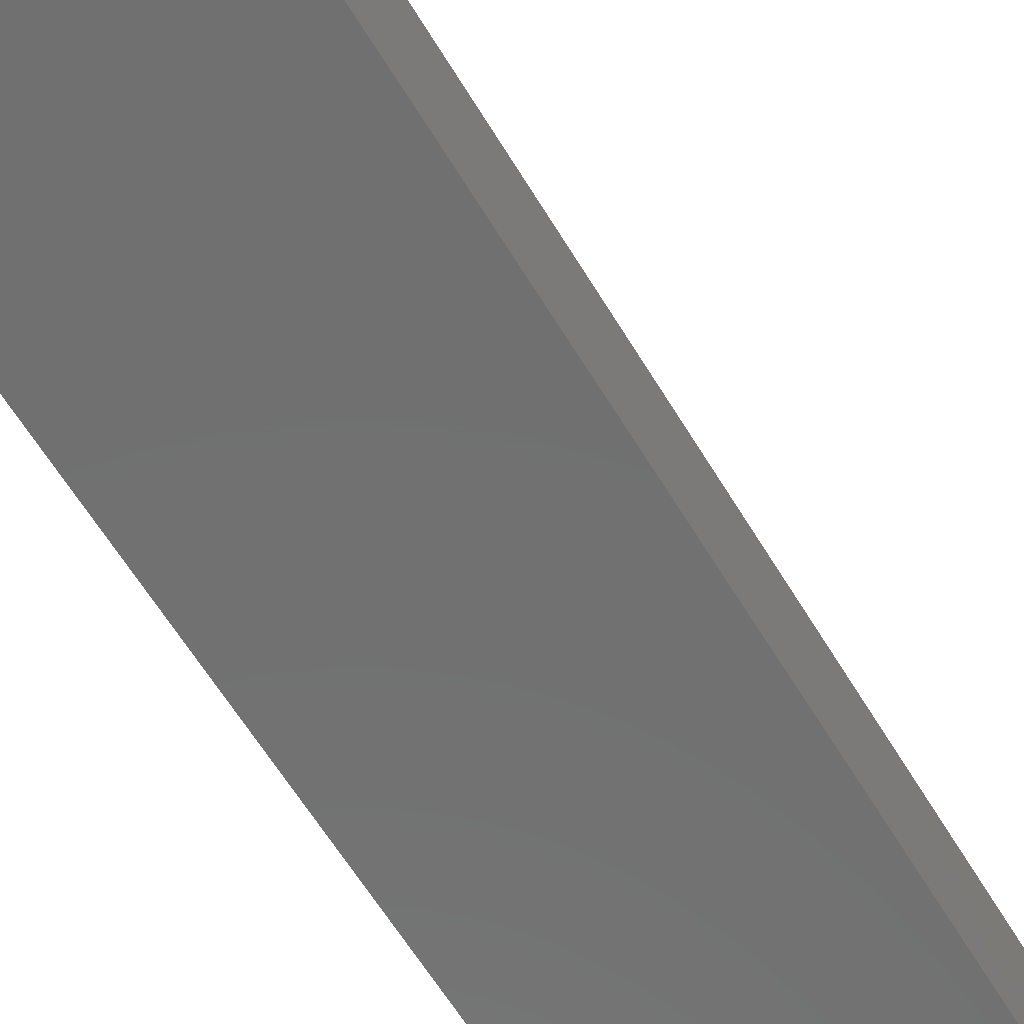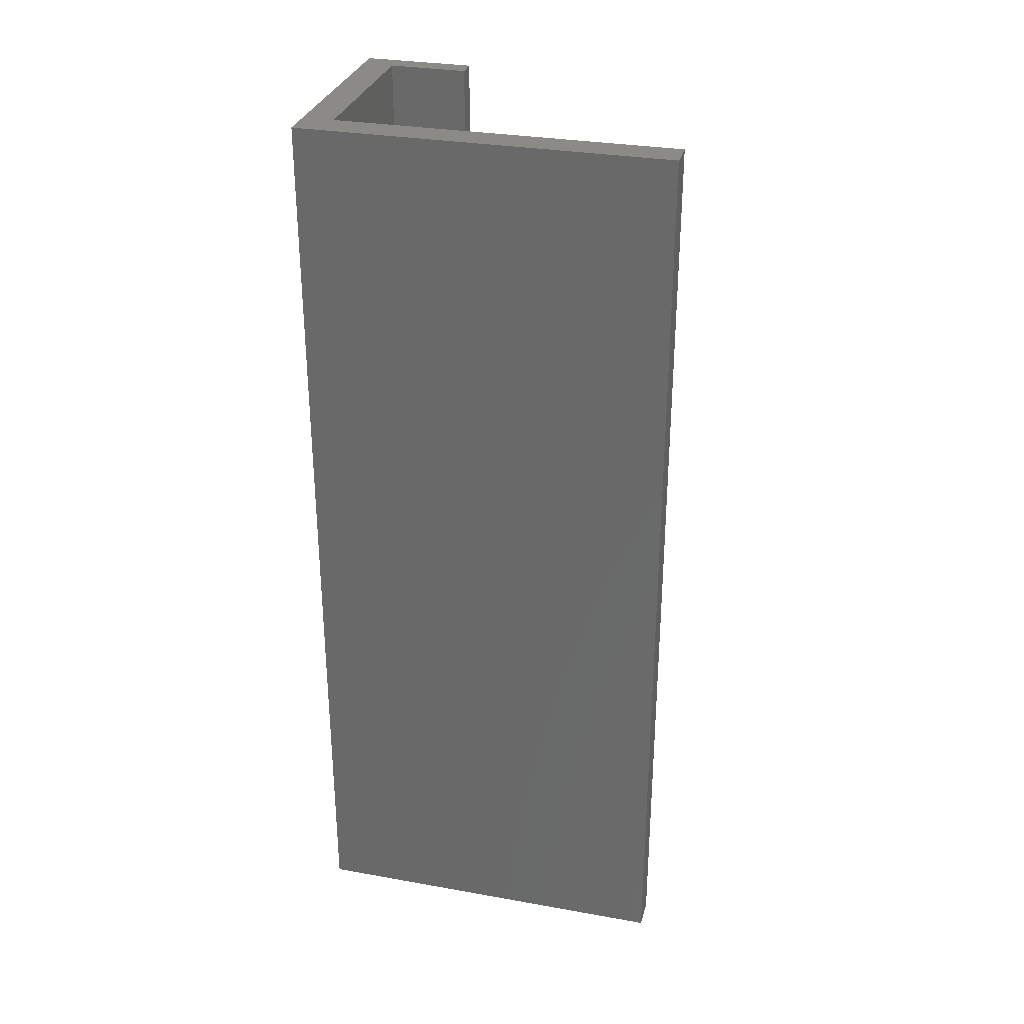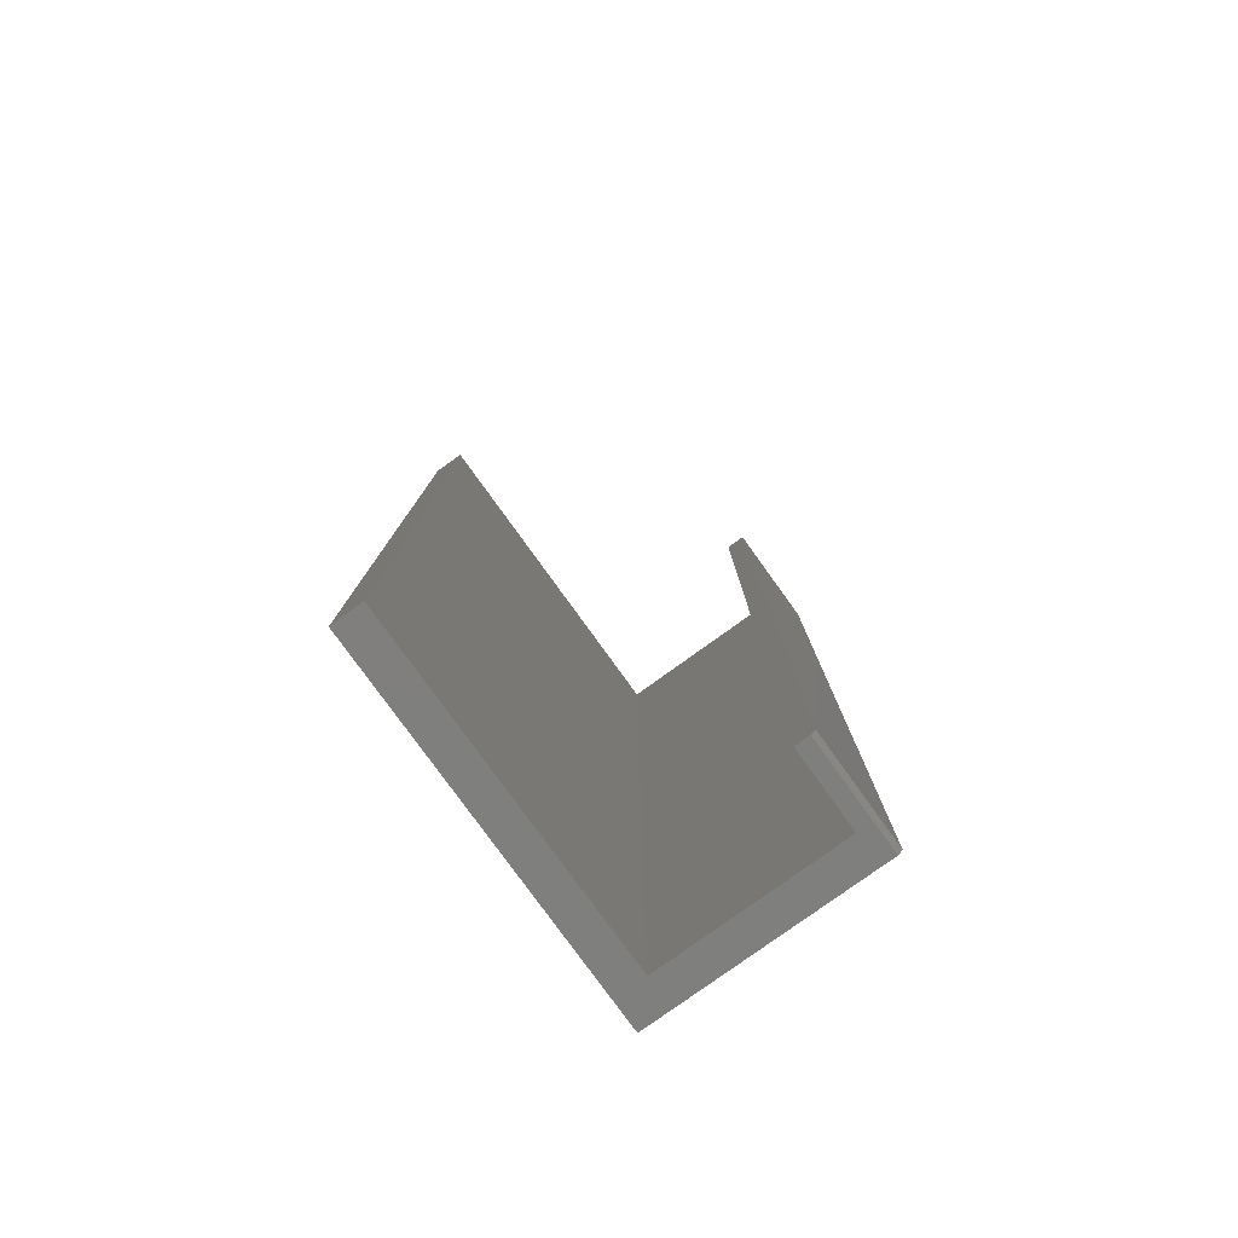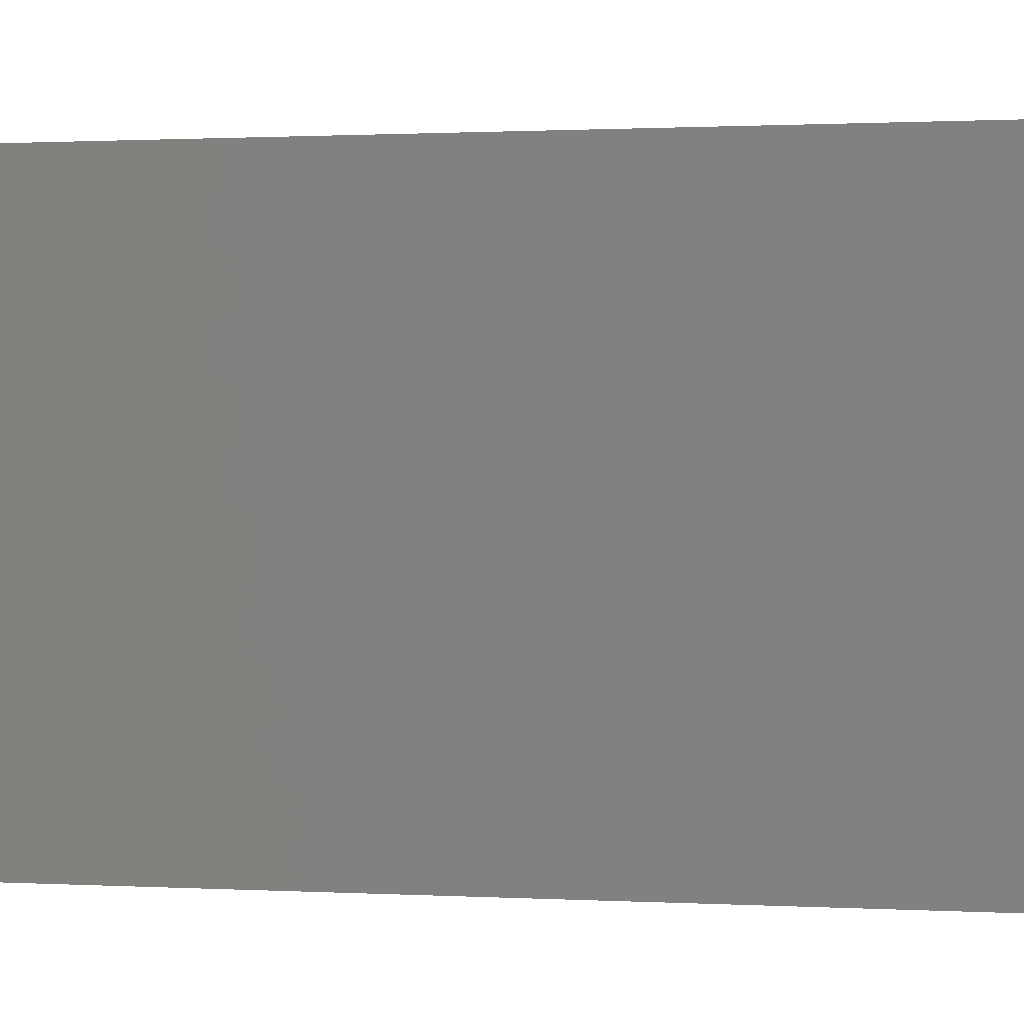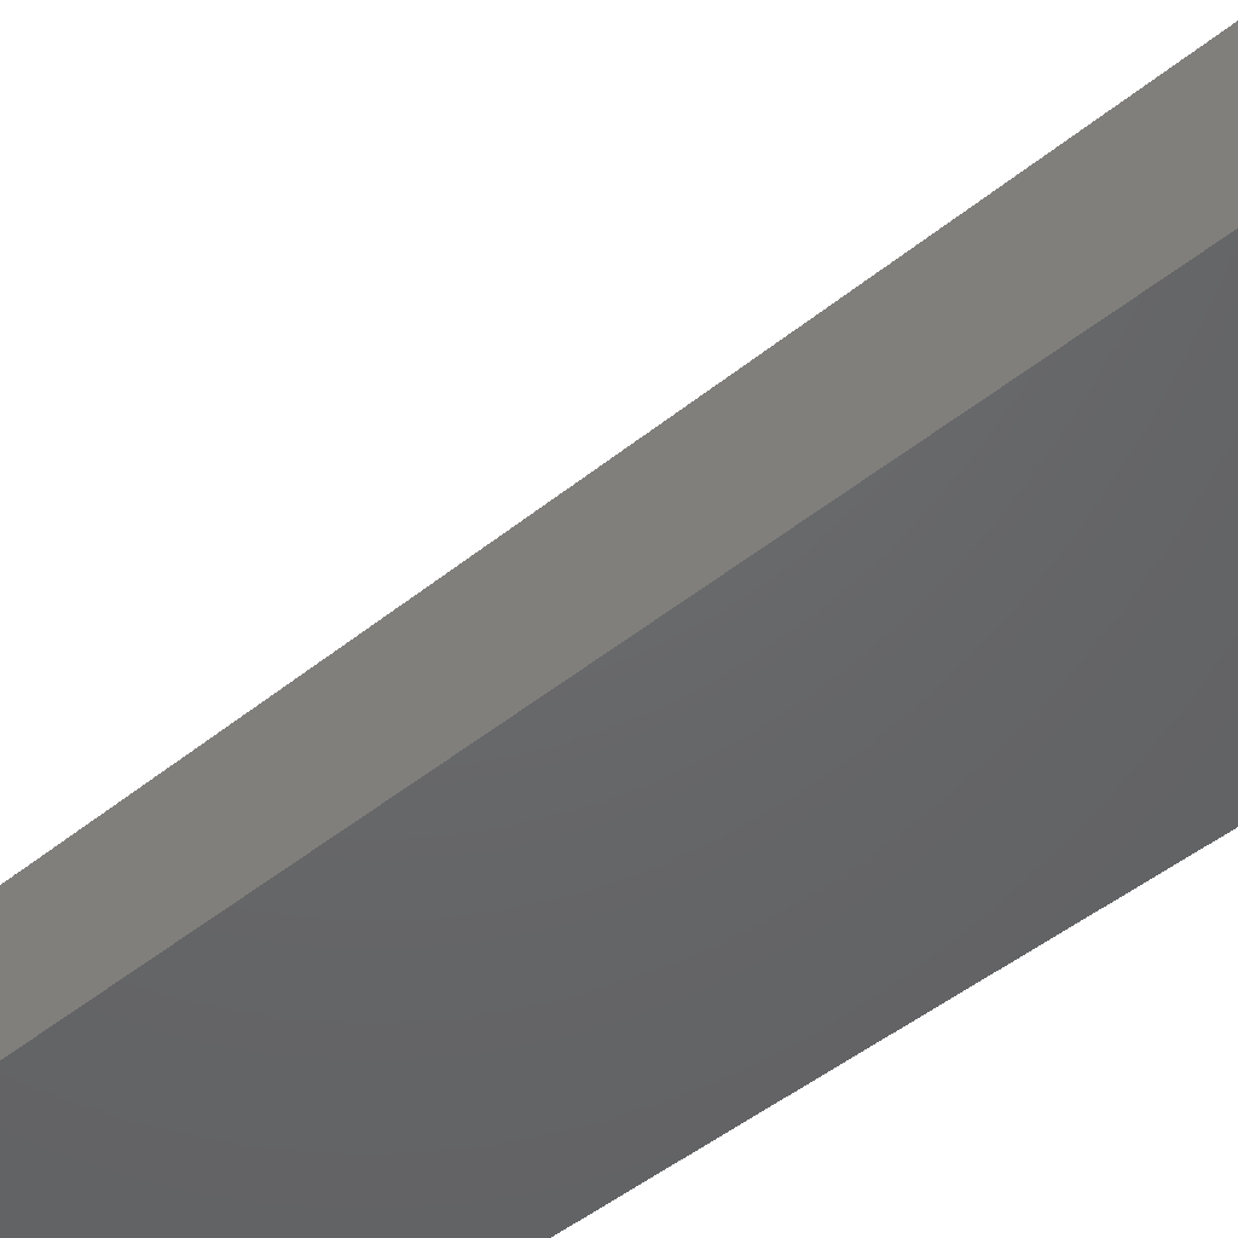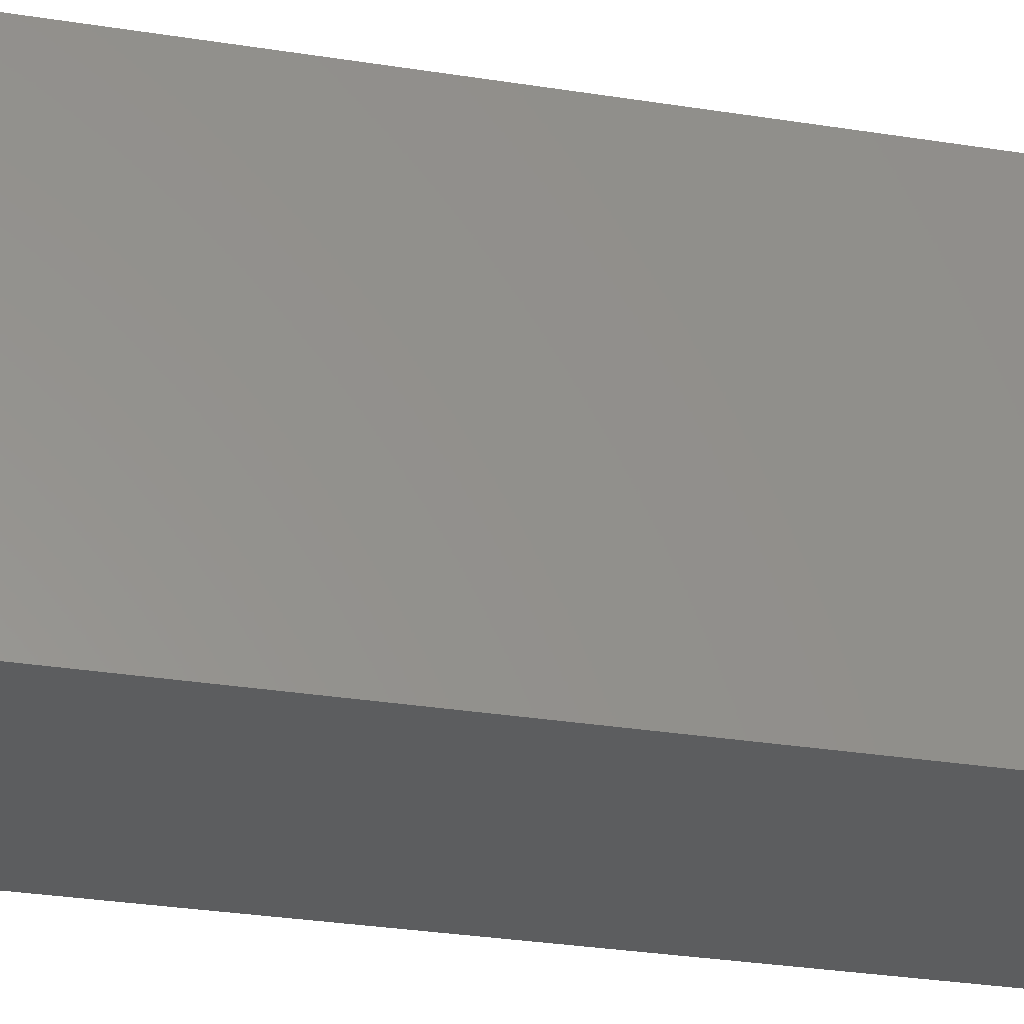
<metadata>
{"format":"stl","ext":"stl","renderer":"f3d","projection":"perspective","resolution":1024,"background":"white","views":[{"elev":-62.3,"azim":31.1,"up":"+Z"},{"elev":30.6,"azim":-75.6,"up":"+Y"},{"elev":-79.3,"azim":35.8,"up":"+Y"},{"elev":0.7,"azim":-75.0,"up":"+Z"},{"elev":-47.1,"azim":132.7,"up":"+Z"},{"elev":-31.8,"azim":-102.5,"up":"+Z"}]}
</metadata>
<code>
# stl→obj: 18 verts, 32 faces
v 0.1846 -0.75 -0.1196
v 0.1608 -0.75 -0.1196
v 0.1846 -0.75 -0.2969
v 0.1608 -0.75 -0.2462
v -0.1875 -0.75 -0.2969
v -0.1368 -0.75 -0.2462
v -0.1875 -0.75 0.3047
v -0.1368 -0.75 0.3047
v 0.1924 0.75 -0.1196
v 0.1608 0.75 -0.1196
v 0.1924 -0.7422 -0.1196
v 0.1924 0.75 -0.2969
v 0.1924 -0.7422 -0.2969
v -0.1875 0.75 -0.2969
v 0.1608 0.75 -0.2462
v -0.1368 0.75 -0.2462
v -0.1875 0.75 0.3047
v -0.1368 0.75 0.3047
f 1 2 3
f 3 2 4
f 3 4 5
f 5 4 6
f 5 6 7
f 7 6 8
f 9 10 11
f 11 10 2
f 11 2 1
f 12 9 13
f 13 9 11
f 14 12 5
f 5 12 13
f 5 13 3
f 3 13 1
f 1 13 11
f 12 10 9
f 10 12 15
f 15 12 14
f 15 14 16
f 16 14 17
f 16 17 18
f 17 14 7
f 7 14 5
f 18 17 8
f 8 17 7
f 16 18 6
f 6 18 8
f 15 16 4
f 4 16 6
f 10 15 2
f 2 15 4

</code>
